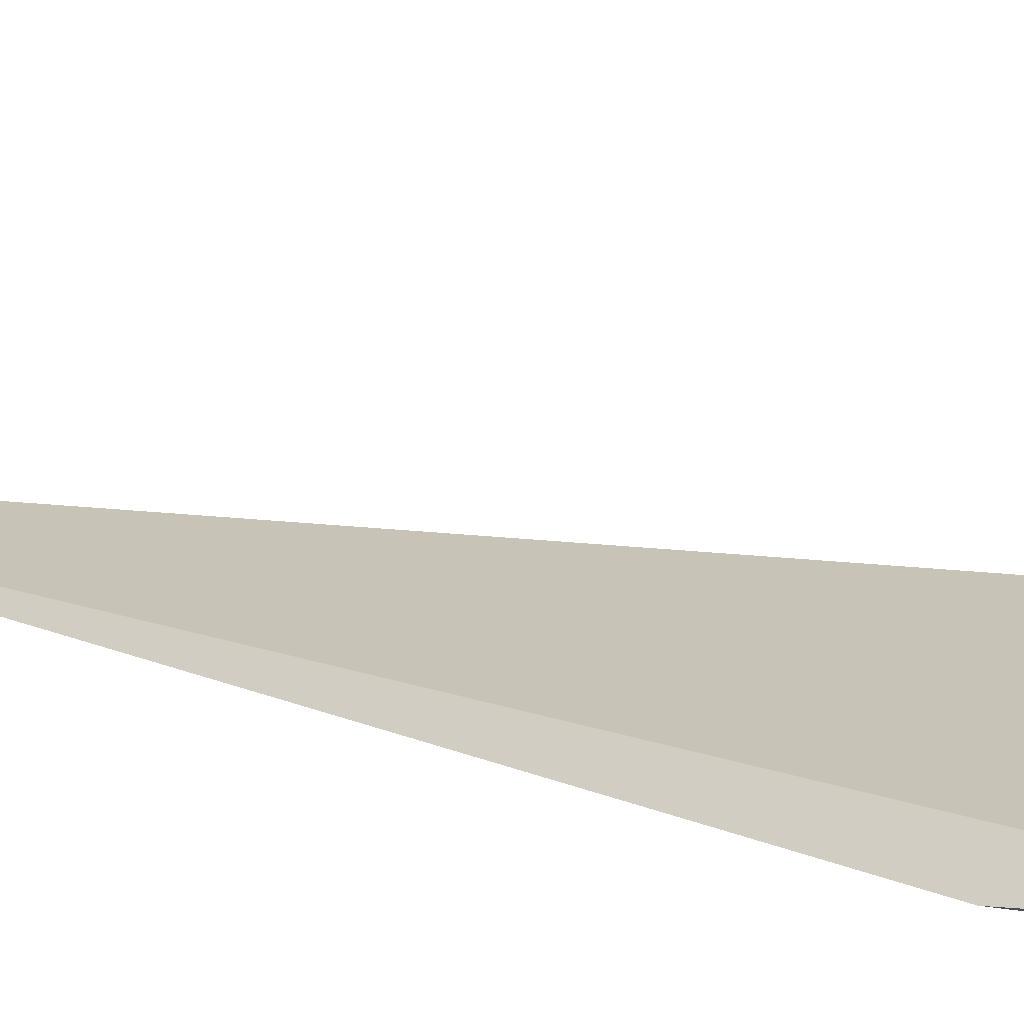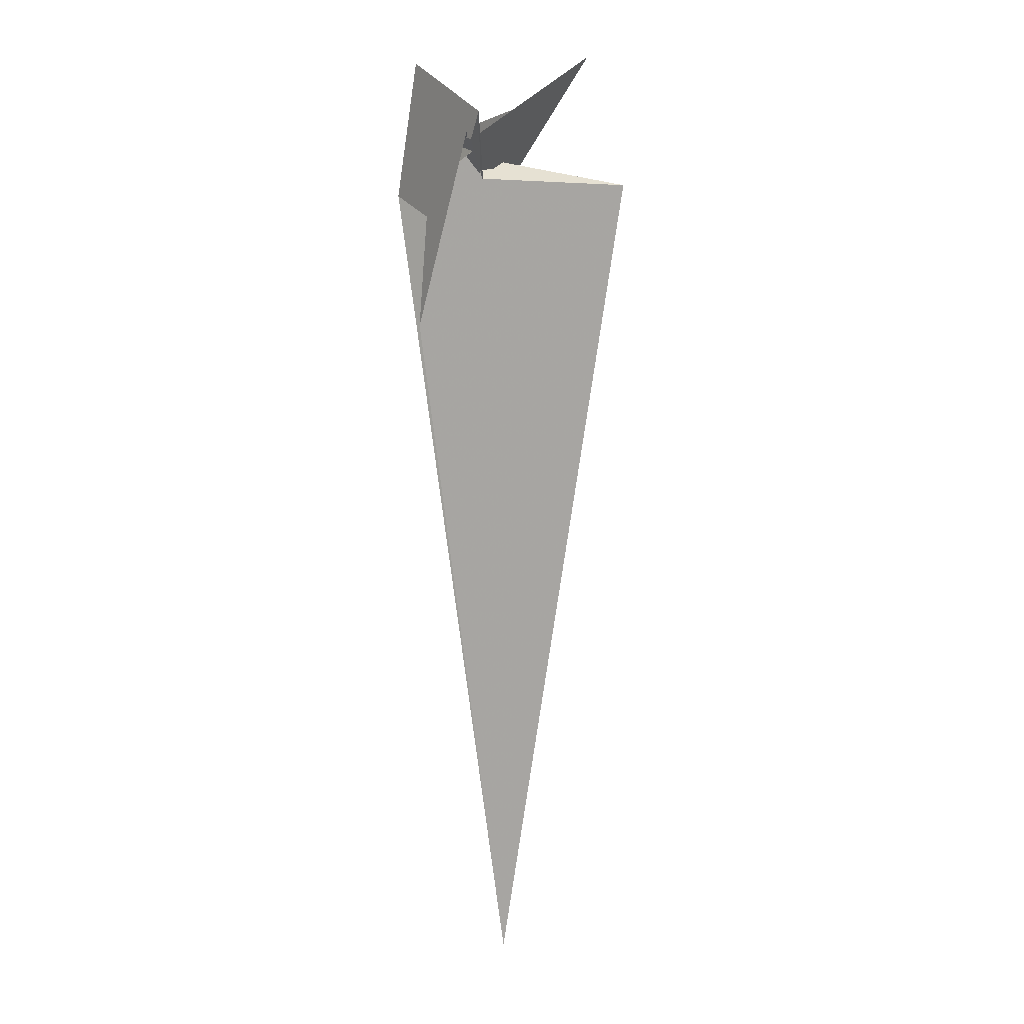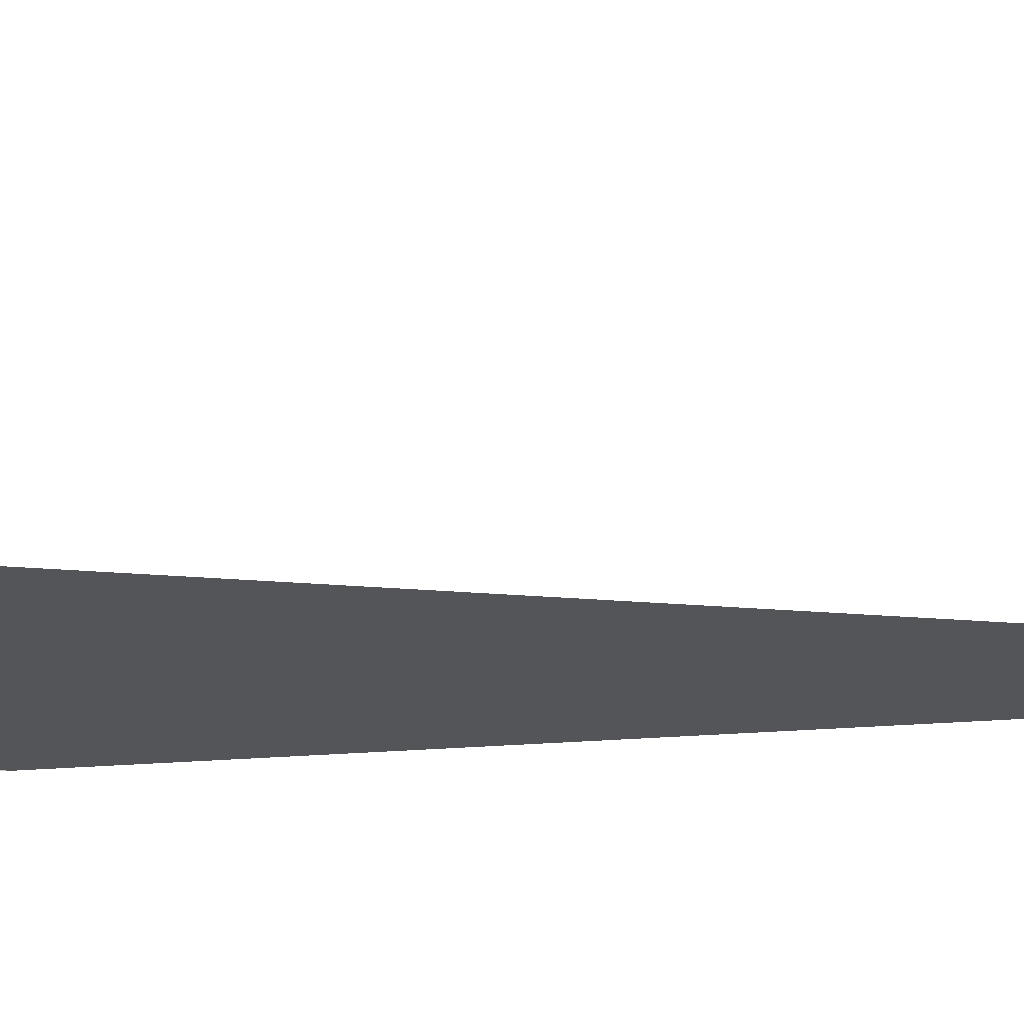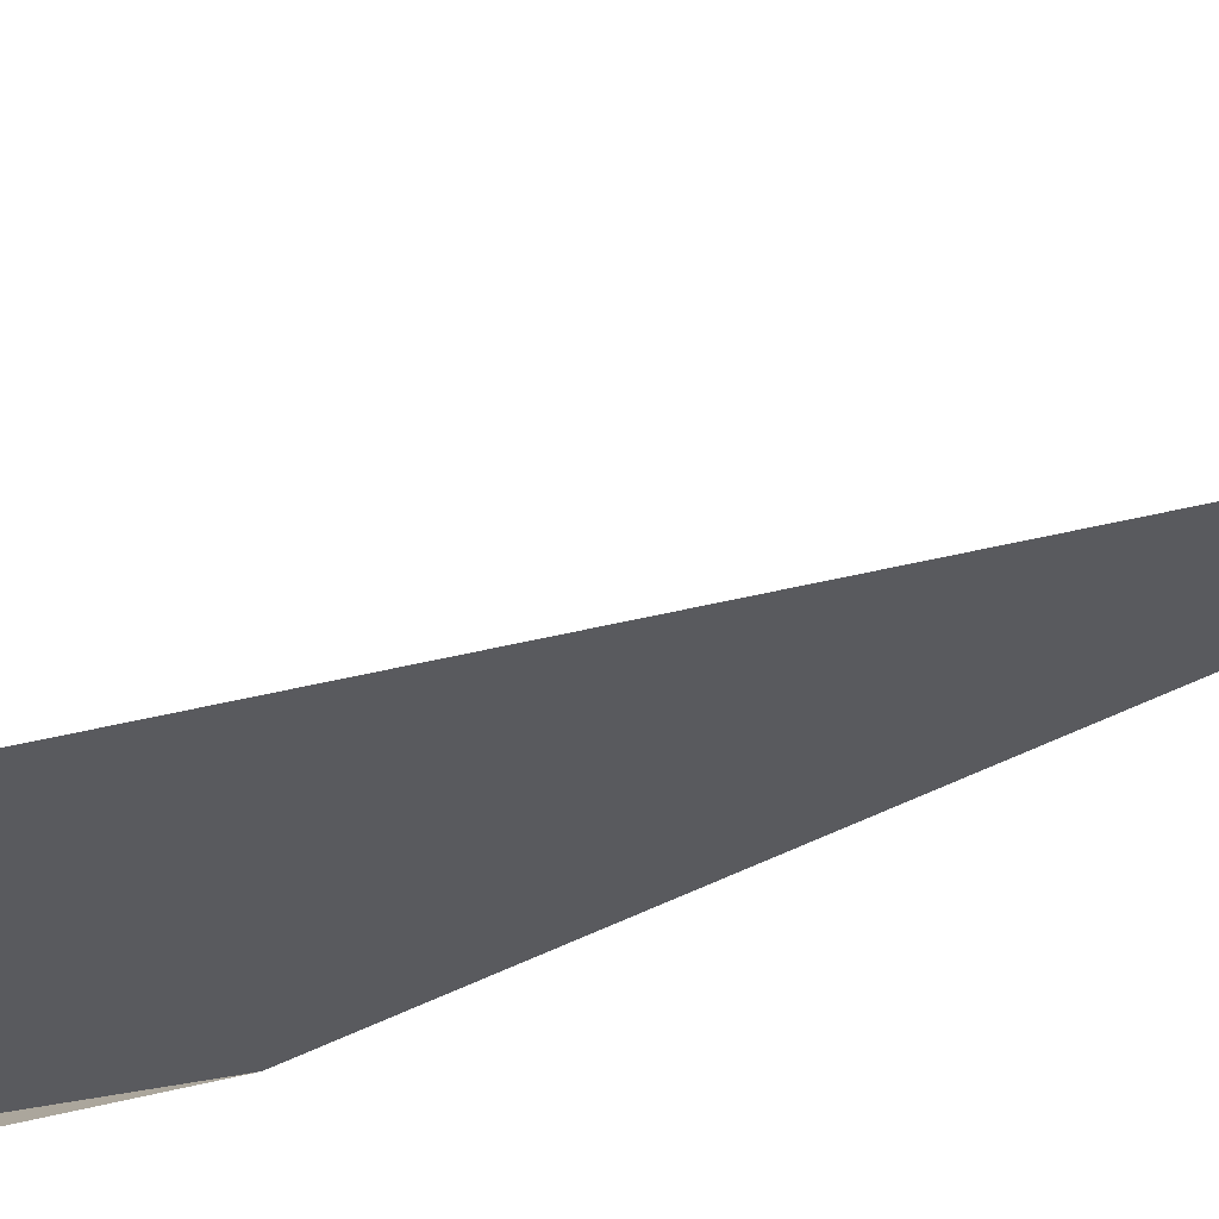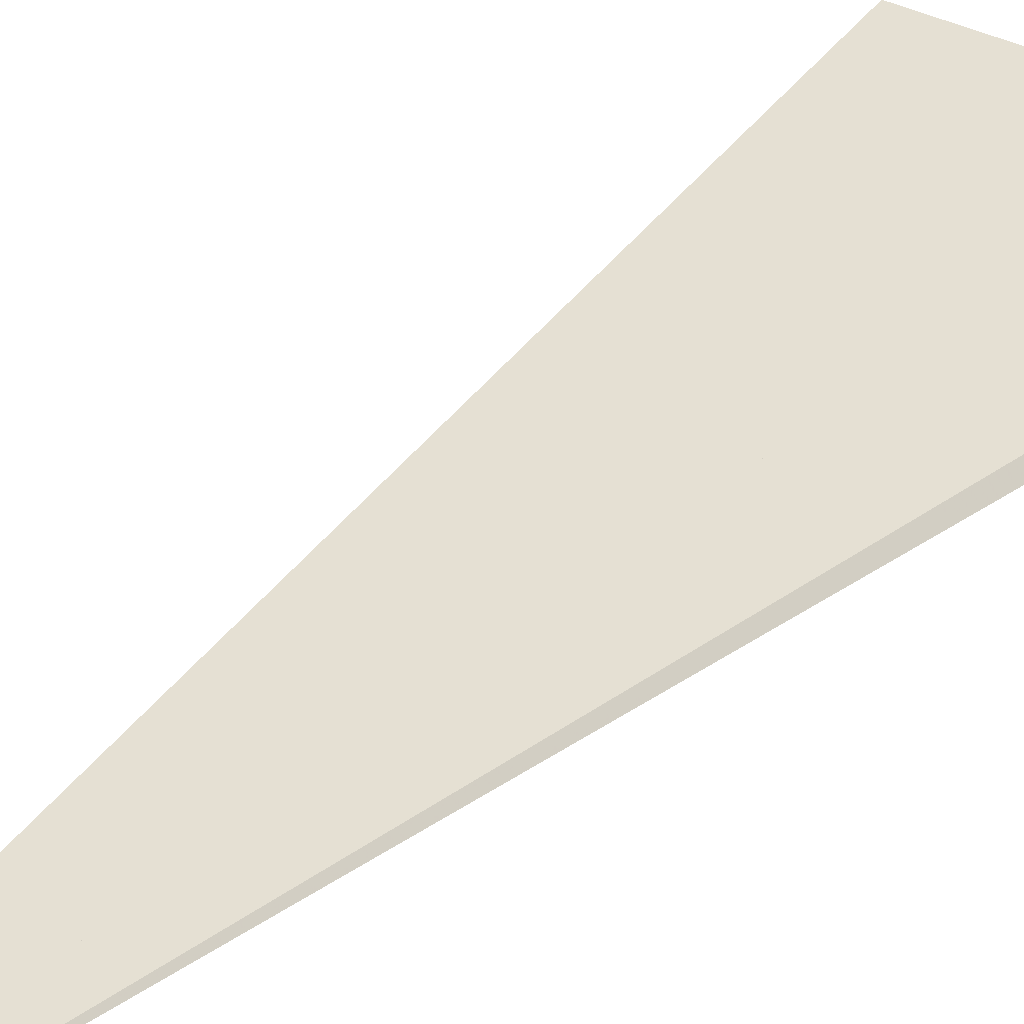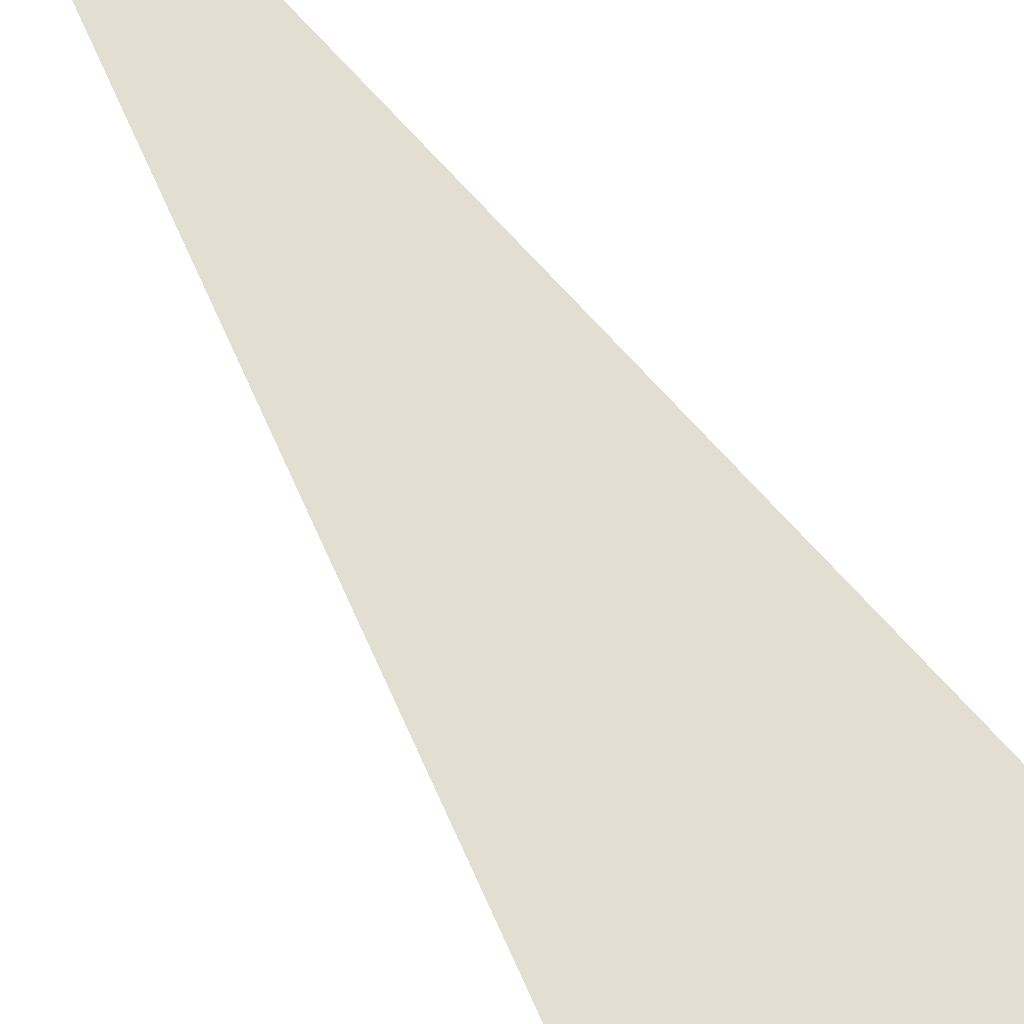
<metadata>
{"format":"obj","ext":"obj","renderer":"f3d","projection":"perspective","resolution":1024,"background":"white","views":[{"elev":25.0,"azim":-63.0,"up":"+Y"},{"elev":17.2,"azim":21.7,"up":"+Z"},{"elev":-14.2,"azim":104.2,"up":"+Y"},{"elev":-26.3,"azim":130.8,"up":"+Y"},{"elev":39.1,"azim":-137.5,"up":"+Y"},{"elev":72.9,"azim":-34.3,"up":"+Y"}]}
</metadata>
<code>
v 15.31 -21.76 35.3
v -17.9 -1.522 9.278
v 14.82 -22.42 29.69
v -46.58 16.46 -10.43
v -17.36 -6.981 -18.24
v -8.375 -9.489 4.962
v -7.137 -10.28 5.71
v 18.98 -25.65 29.17
v 24.23 -26.7 44.97
v -36.74 23.25 66.9
v -18 -18.02 -80.99
v 20.73 15.93 15.06
v -14.21 0.3706 9.696
v 2.201 -7.345 21.19
v 0.3698 2.798 14.36
v 6.299 0.4117 18.28
v 22.91 15.92 15.98
v 22.86 33.77 5.302
v 4.403 -6.842 21.81
v -1.651 11.8 8.142
v 15.35 -16.47 21.85
v 16.42 -14.05 31.09
v 22.34 17.65 34.31
v 27.99 45.07 44.86
v 18.72 7.04 9.136
v 16.63 -4.998 10.18
v 25.29 38.74 21.78
v 16.41 -5.21 7.539
v 18.4 -18.2 23.11
v -0.9915 -8.676 10.7
v 20.77 -17.64 29.62
v -14.32 0.4639 9.747
v -31.96 19.47 28.59
v 53.07 72.21 69.97
v -4.328 8.701 12.19
v -8.113 16.82 11.2
v 21.63 15.65 12.45
v 15.75 -5.331 7.838
v 97.12 11.5 3.01
v 13.4 -1.754 5.988
v 17.69 -5.155 4.122
v 3.932 14.86 -4.164
v 39.88 -30.56 -474.6
v -0.332 12.25 3.586
f 1 2 6 7 11 5 4 10 9 8 3
f 1 2 13 14 19 15 16 20 18 17 12
f 1 3 21 22 28 26 25 27 24 23 12
f 4 5 32 13 14 30 29 31 22 21 33
f 6 7 30 29 34 24 23 36 16 15 35
f 8 9 31 29 34 18 17 37 25 26 38
f 2 6 35 40 41 39 37 25 27 32 13
f 4 10 36 23 12 17 37 39 43 42 33
f 3 8 38 19 15 35 40 44 42 33 21
f 7 11 43 39 41 28 26 38 19 14 30
f 5 11 43 42 44 20 18 34 24 27 32
f 9 10 36 16 20 44 40 41 28 22 31

</code>
